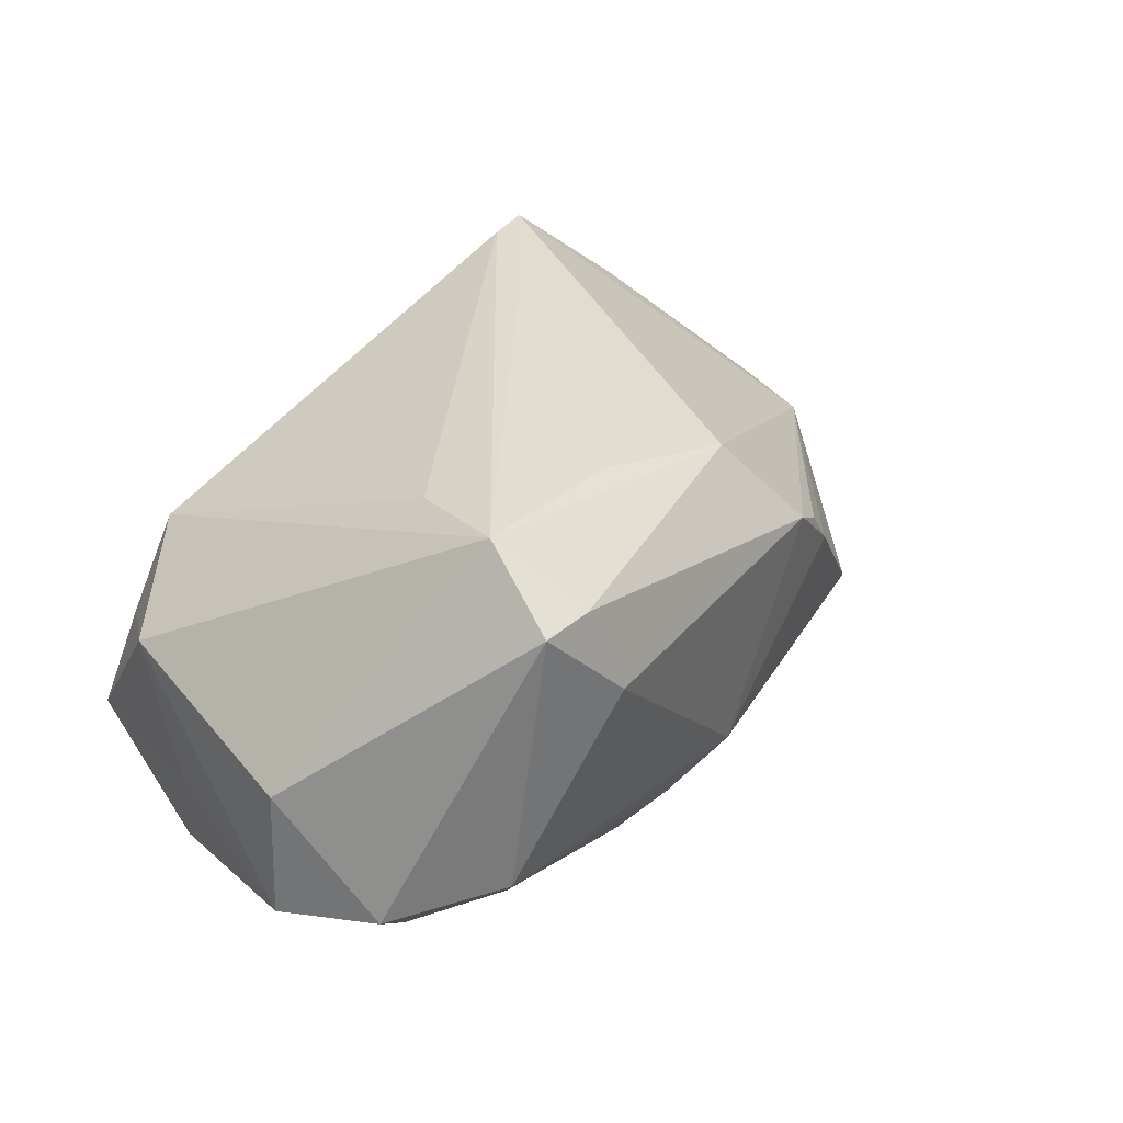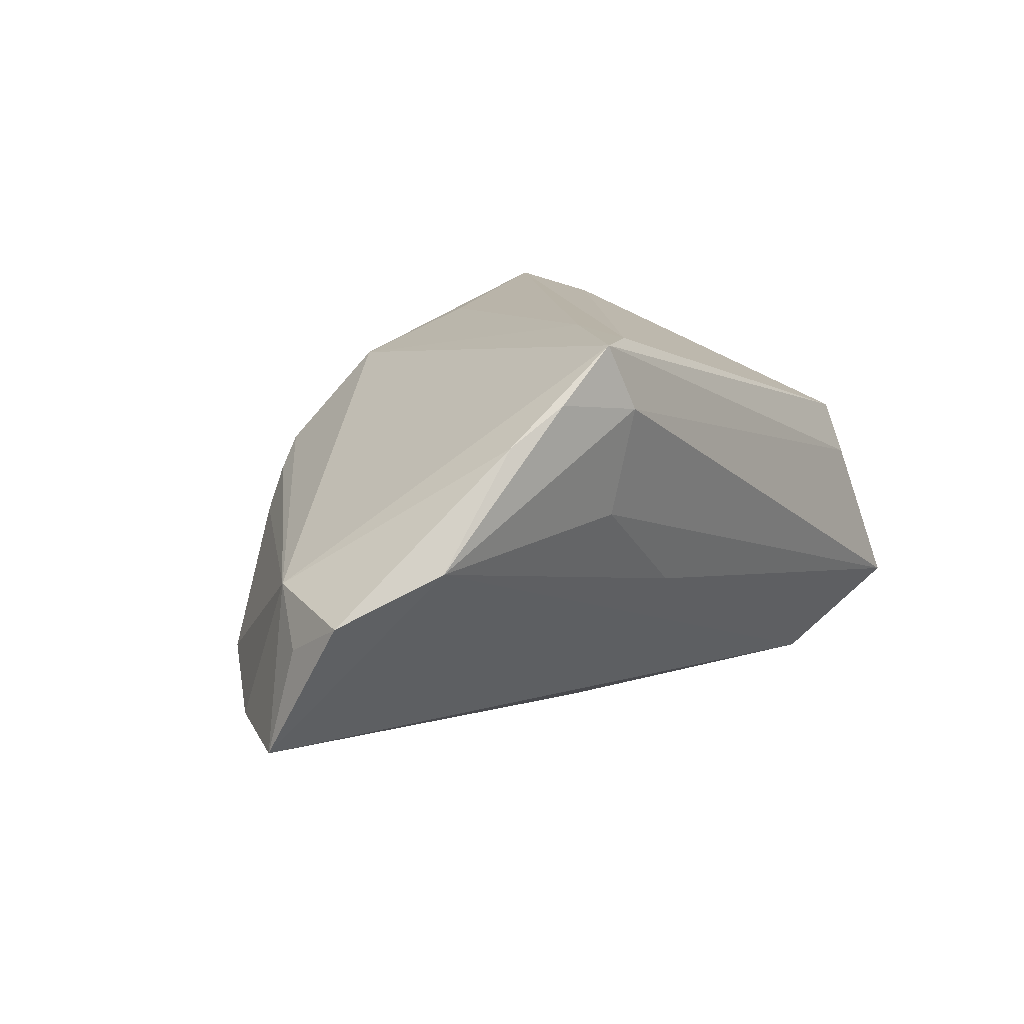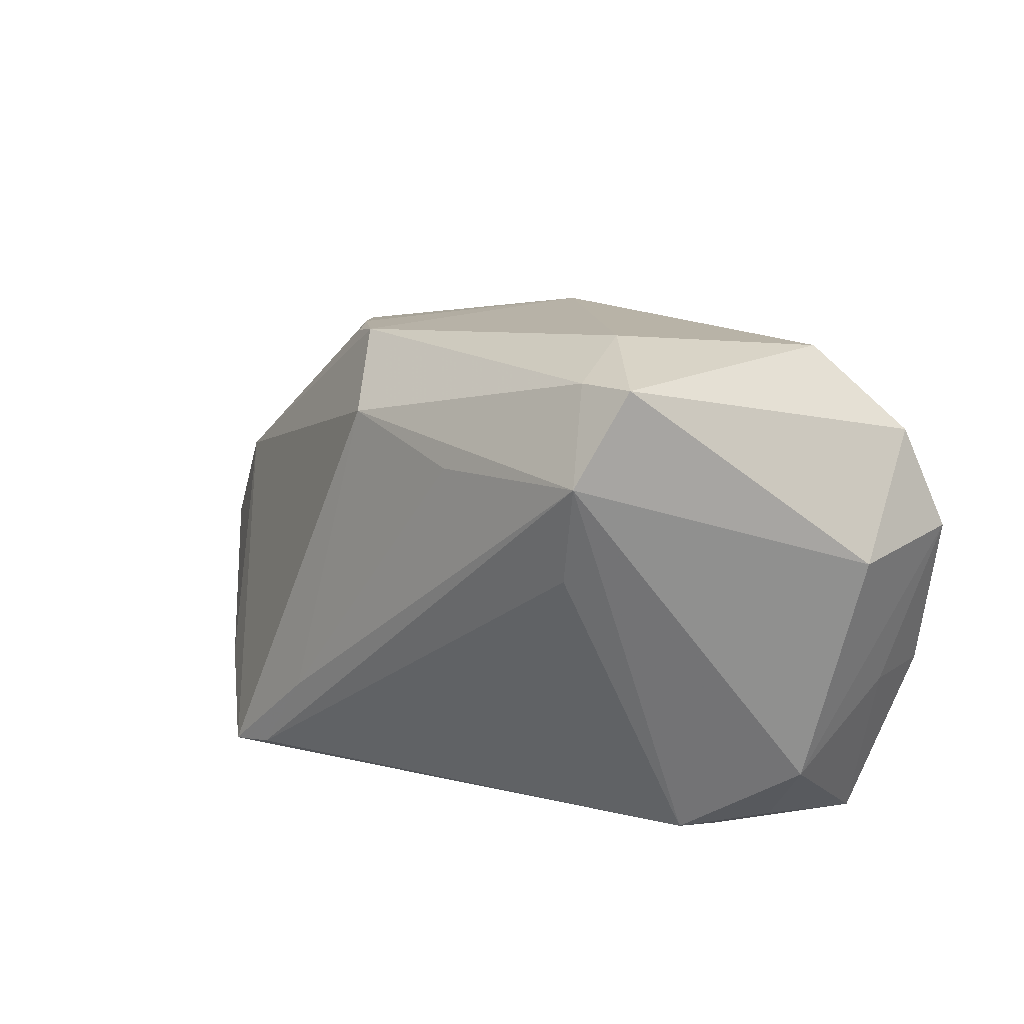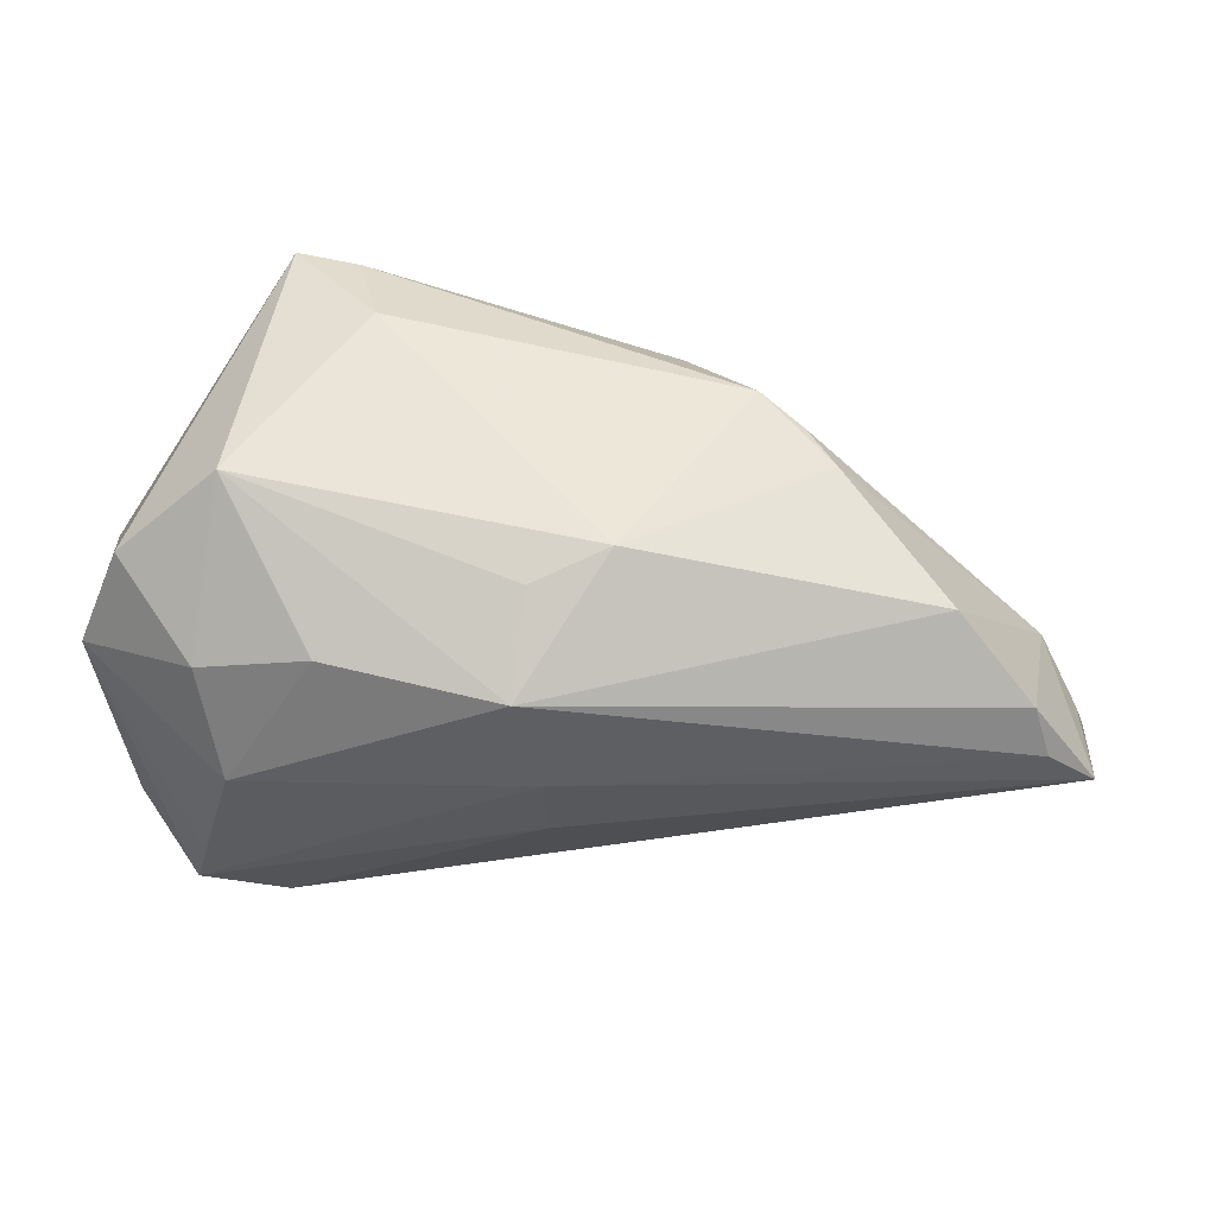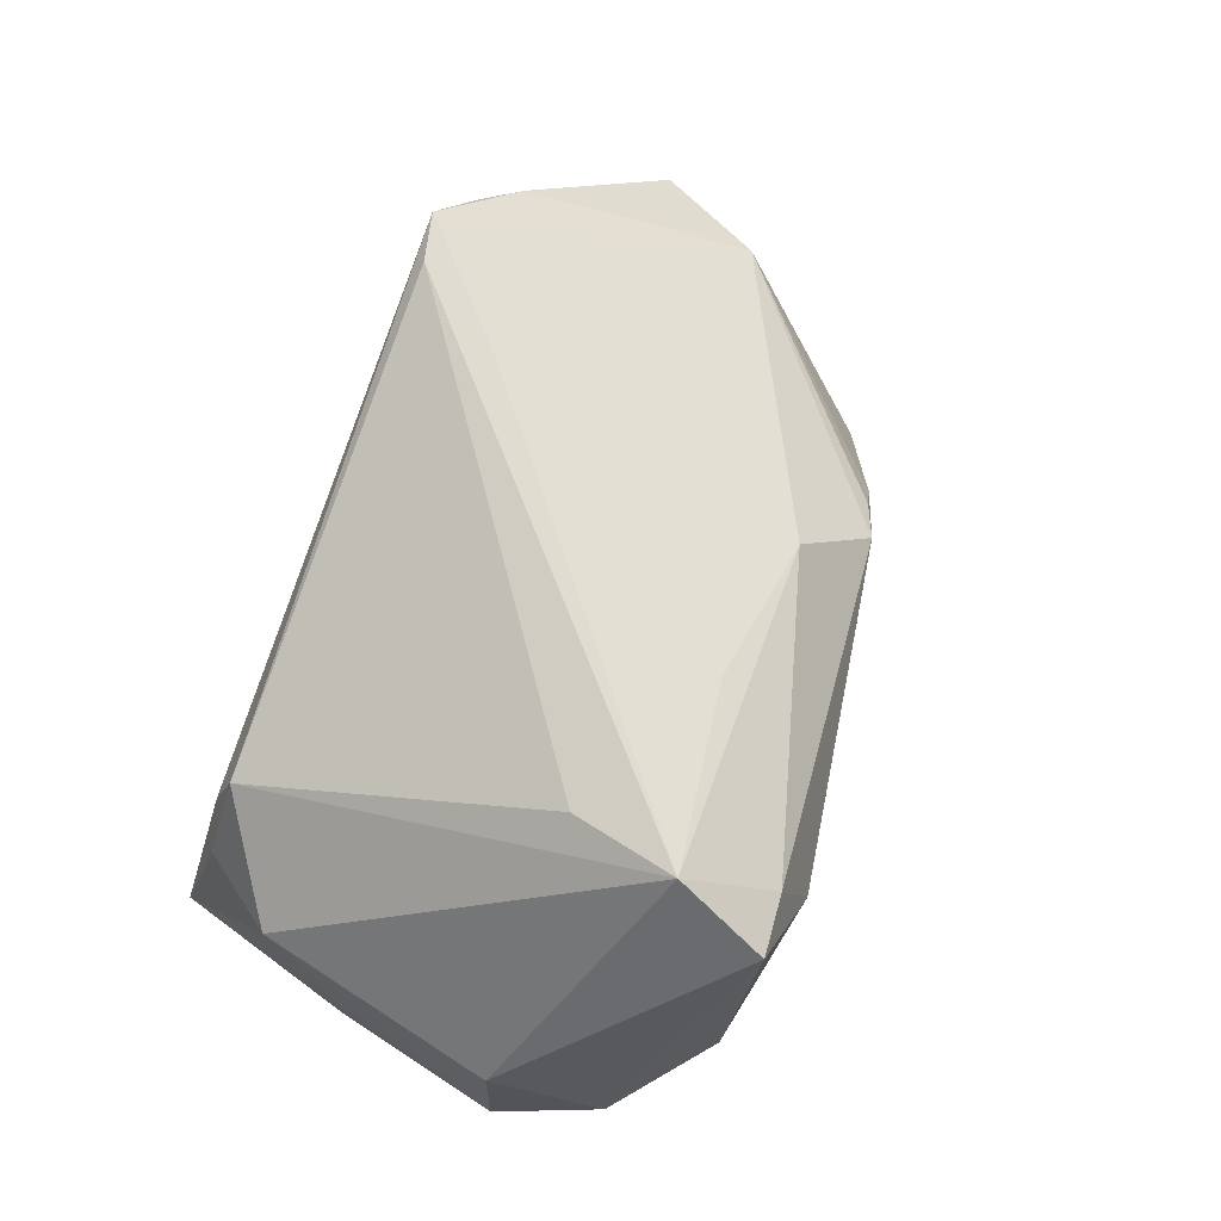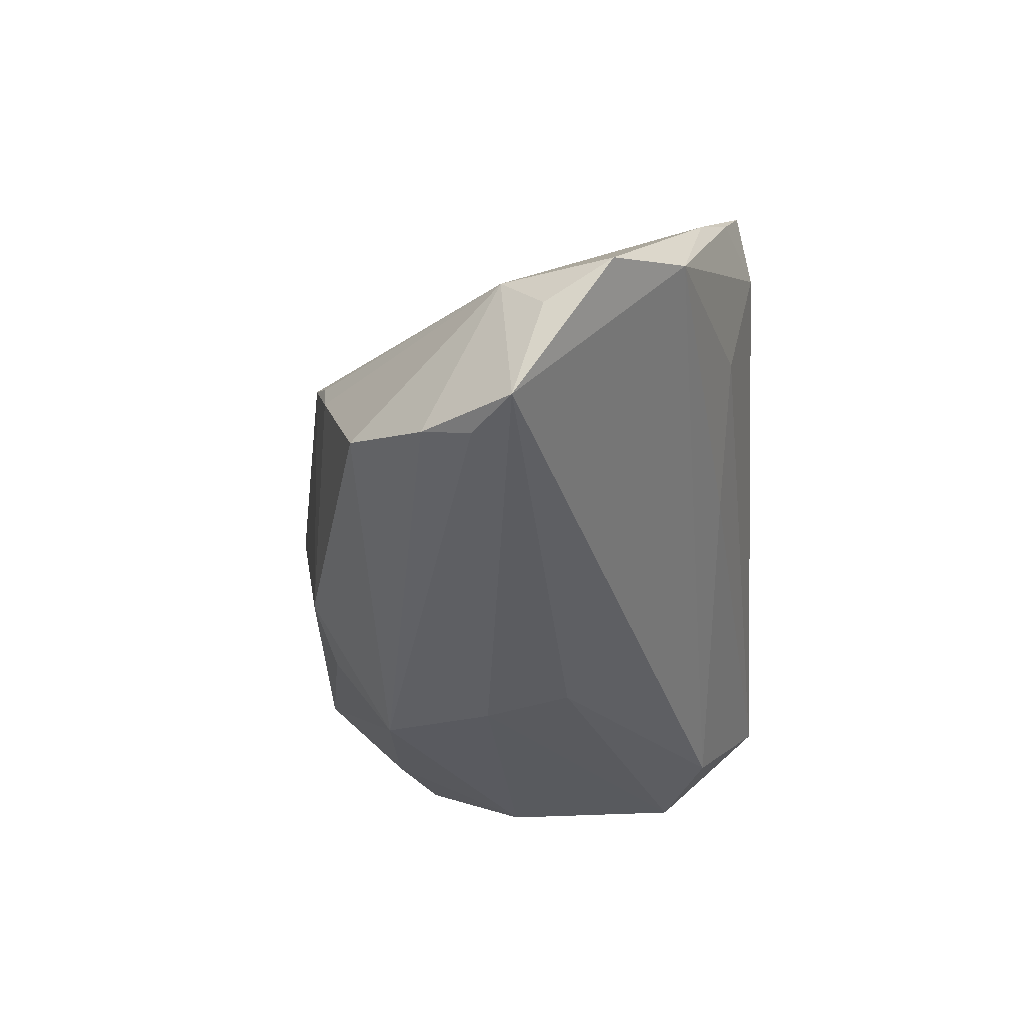
<metadata>
{"format":"obj","ext":"obj","renderer":"f3d","projection":"perspective","resolution":1024,"background":"white","views":[{"elev":33.7,"azim":133.1,"up":"+Z"},{"elev":12.9,"azim":-54.8,"up":"+Z"},{"elev":23.0,"azim":40.3,"up":"+Y"},{"elev":48.6,"azim":-176.3,"up":"+Y"},{"elev":69.6,"azim":112.6,"up":"+Z"},{"elev":-31.5,"azim":-86.2,"up":"+Z"}]}
</metadata>
<code>
v -0.0686 -0.01493 -0.0008087
v 0.02303 0.02107 -0.02676
v 0.04299 -0.03442 -0.01377
v 0.03027 -0.02605 -0.02489
v -0.022 -0.01906 0.03142
v -0.03464 0.02593 0.002481
v 0.04069 -0.01998 -0.02788
v 0.03407 0.003681 -0.03087
v -0.05861 -0.02399 0.005294
v 0.05153 0.01063 9.516e-05
v -0.06629 -0.006137 -0.005483
v -0.06706 -0.002301 -0.01954
v -0.01602 0.02203 0.02353
v -0.002805 -0.006025 -0.02811
v -0.0608 0.00304 -0.02071
v 0.03919 -0.0133 -0.02857
v 0.03406 -0.03151 0.006623
v 0.0198 0.03764 0.01249
v -0.002687 0.005431 -0.03062
v 0.05253 0.01083 -0.01695
v 0.03729 0.01701 -0.02523
v 0.02322 0.03499 0.02384
v 0.04655 -0.01976 0.005207
v 0.04859 -0.01082 -0.01036
v 0.02529 0.01074 0.02962
v -0.04877 -0.02694 0.01968
v -0.03201 -0.03442 0.02292
v -0.03582 -0.03279 0.03137
v 0.03327 -0.02898 0.01377
v 0.03499 0.03384 -0.01033
v -0.00979 0.03022 -0.01565
v -0.0003104 0.02804 -0.02022
v -0.04274 -0.03063 0.02448
v -0.04872 0.0198 -0.01347
v -0.06164 -0.0005143 0.001267
v -0.02942 -0.03102 0.03142
v 0.004055 0.0201 0.0282
v 0.0311 0.03597 0.02443
v -0.01441 -0.02894 -0.00393
v -0.03157 -0.03078 0.008625
v 0.04792 -0.01187 -0.02094
v 0.03918 -0.03066 0.0007983
v 0.02807 0.02442 0.03142
v -0.03072 0.0267 0.007779
v -0.02511 0.02891 0.01138
v -0.05858 0.009494 -0.01878
v 0.0472 0.02384 -0.01443
v 0.0006195 0.01997 -0.03088
f 22 13 43
f 29 23 43
f 43 23 10
f 28 13 35
f 7 41 3
f 48 8 19
f 19 14 12
f 19 7 14
f 8 7 19
f 3 27 40
f 40 27 9
f 33 27 28
f 9 27 33
f 17 29 28
f 28 27 17
f 3 29 17
f 17 27 3
f 42 29 3
f 3 23 42
f 42 23 29
f 29 43 25
f 37 43 13
f 38 43 10
f 22 43 38
f 10 47 38
f 38 18 22
f 12 9 1
f 24 23 3
f 3 41 24
f 4 7 3
f 4 9 12
f 12 14 4
f 14 7 4
f 16 7 8
f 18 38 30
f 30 38 47
f 20 16 8
f 20 47 10
f 41 7 20
f 7 16 20
f 20 24 41
f 10 23 20
f 23 24 20
f 3 40 39
f 39 40 9
f 39 4 3
f 9 4 39
f 28 29 36
f 29 25 36
f 36 25 43
f 5 13 28
f 5 37 13
f 43 37 5
f 28 36 5
f 5 36 43
f 11 35 12
f 12 1 11
f 11 1 35
f 9 33 26
f 26 1 9
f 26 33 28
f 28 35 26
f 35 1 26
f 45 13 22
f 22 18 45
f 45 35 13
f 12 35 46
f 48 30 2
f 2 8 48
f 18 30 31
f 31 45 18
f 6 45 31
f 21 20 8
f 47 20 21
f 8 2 21
f 21 30 47
f 21 2 30
f 44 6 35
f 35 45 44
f 44 45 6
f 12 46 15
f 15 46 48
f 15 19 12
f 48 19 15
f 32 30 48
f 48 31 32
f 32 31 30
f 48 46 34
f 34 31 48
f 6 31 34
f 35 6 34
f 34 46 35

</code>
